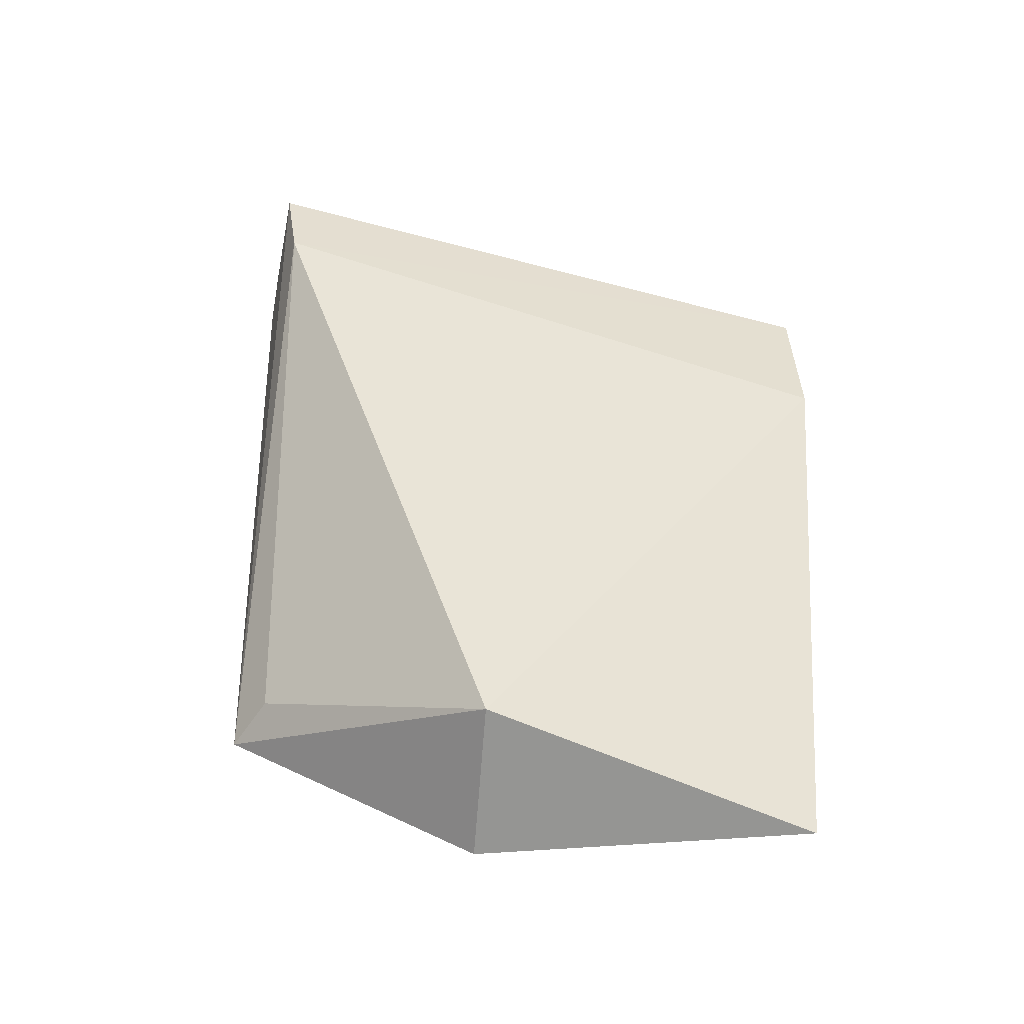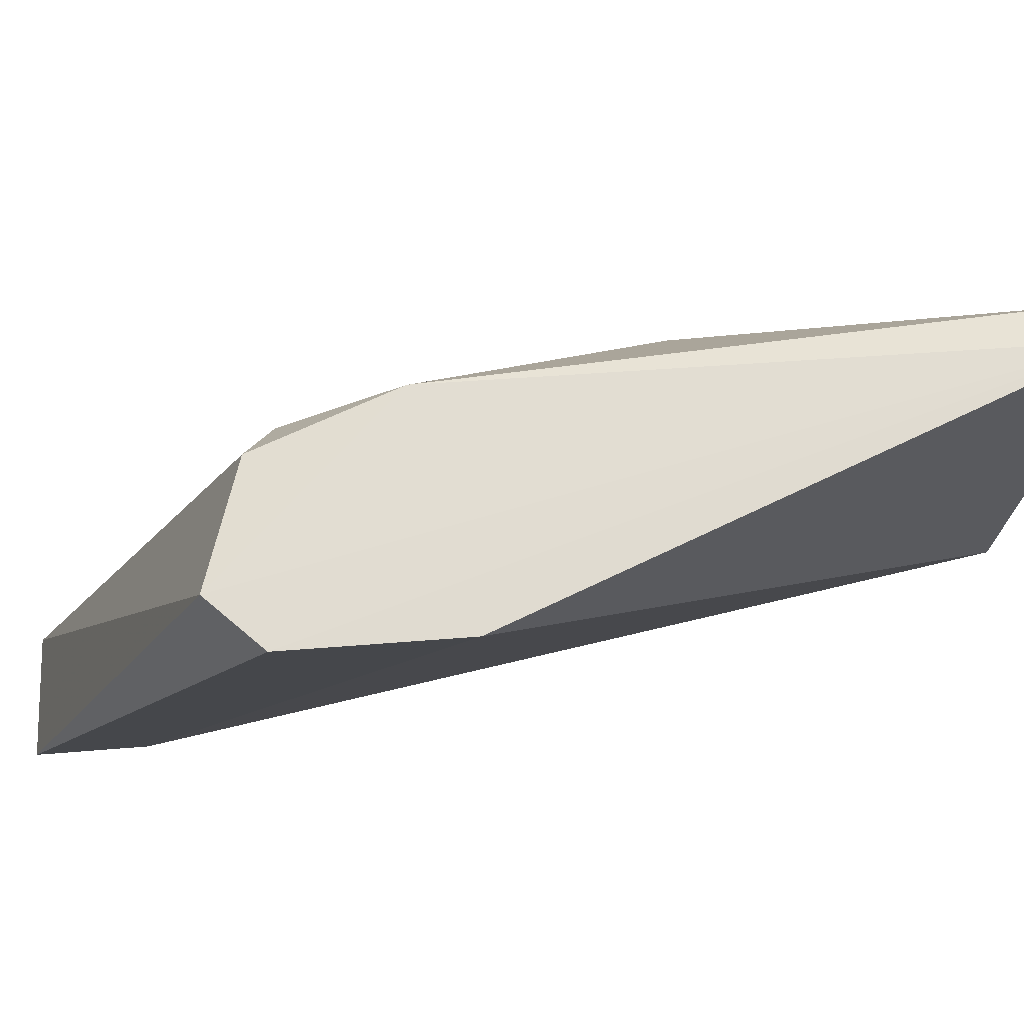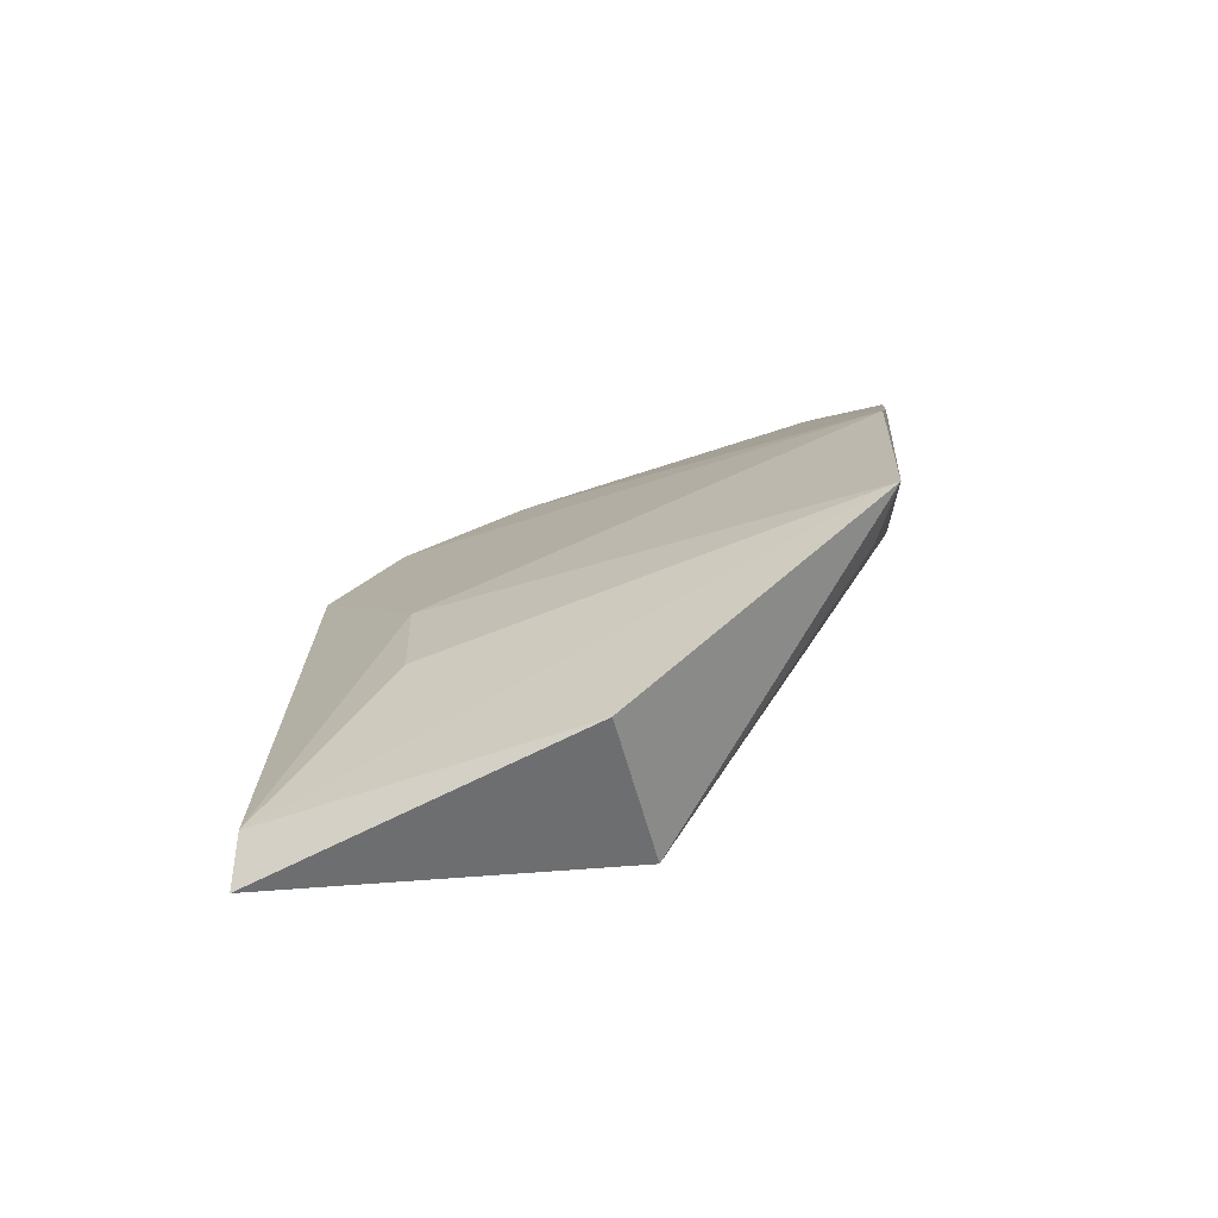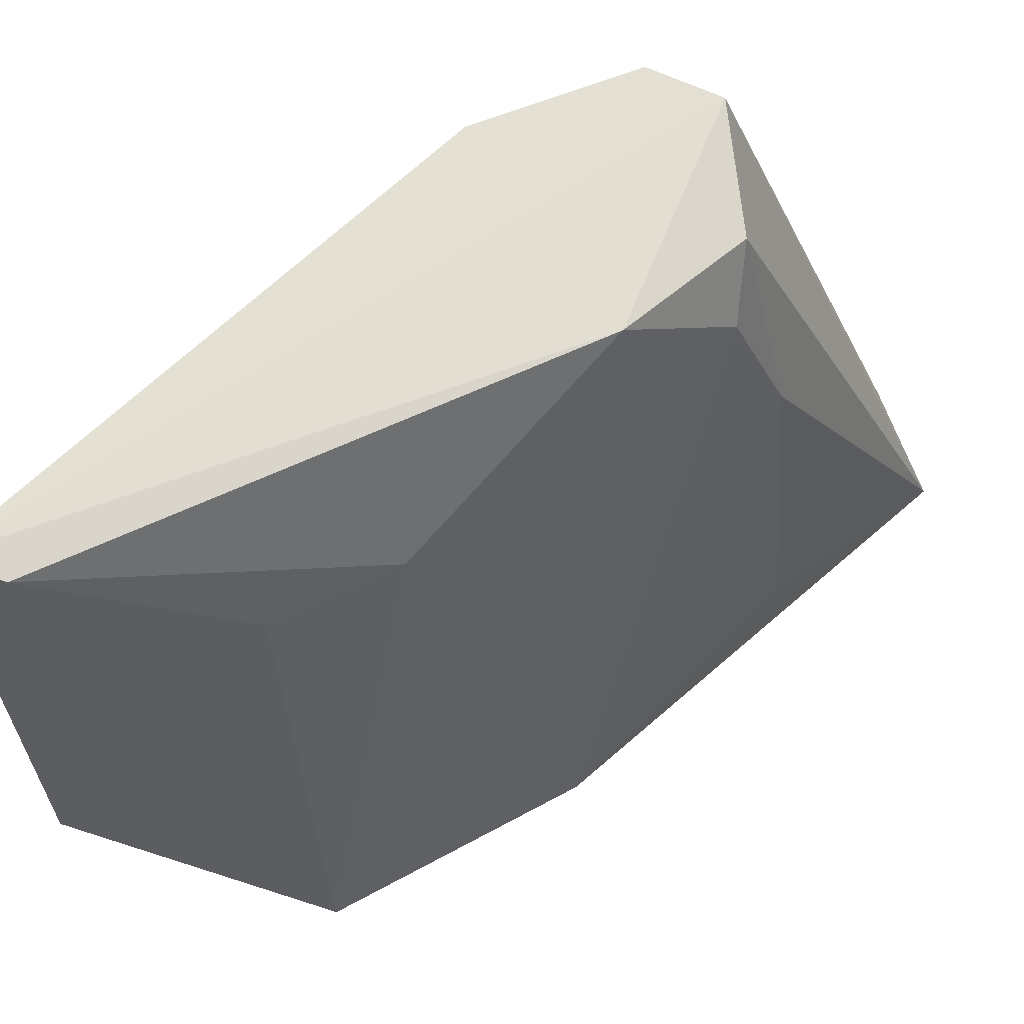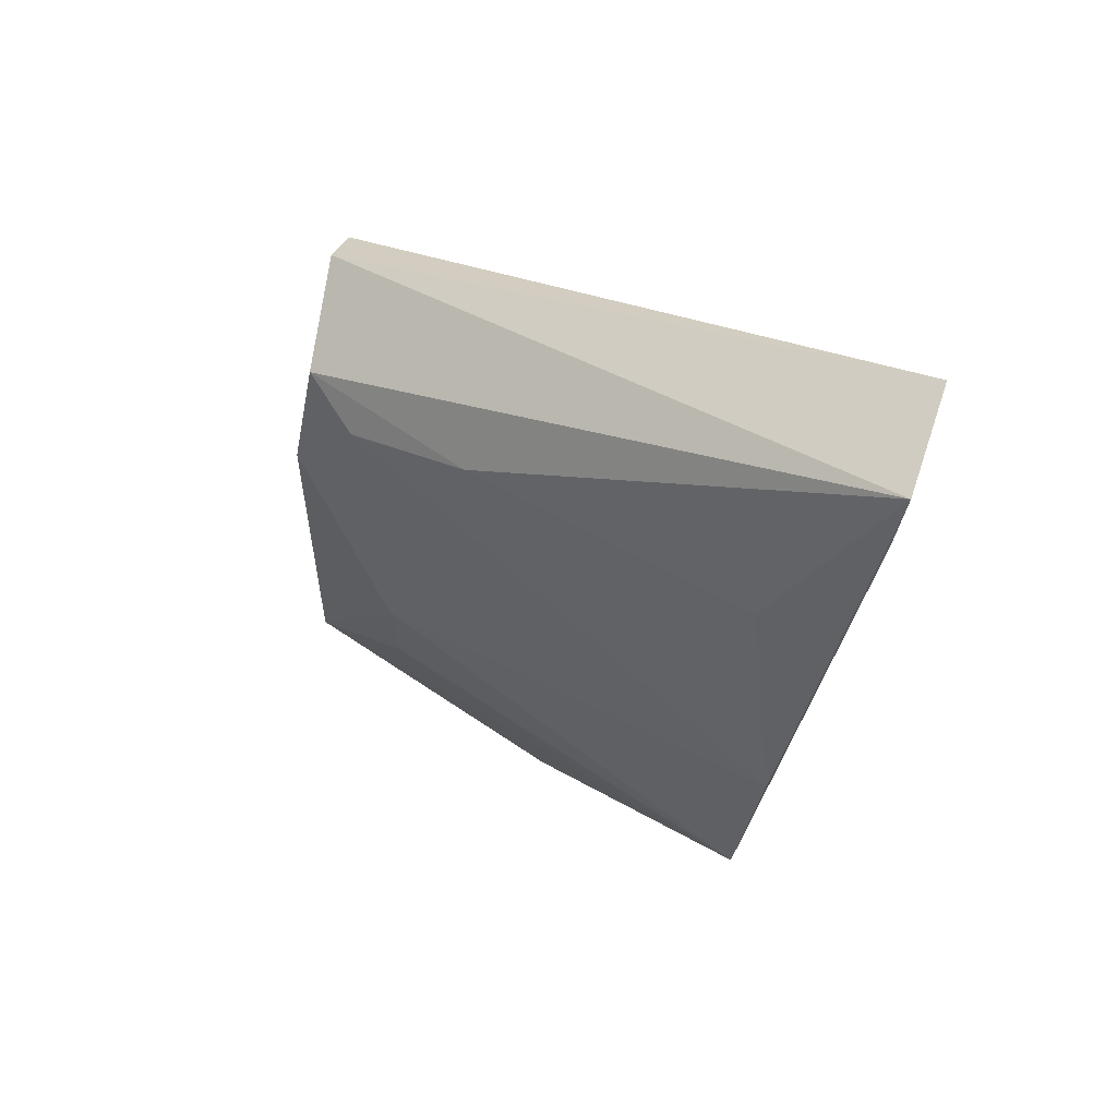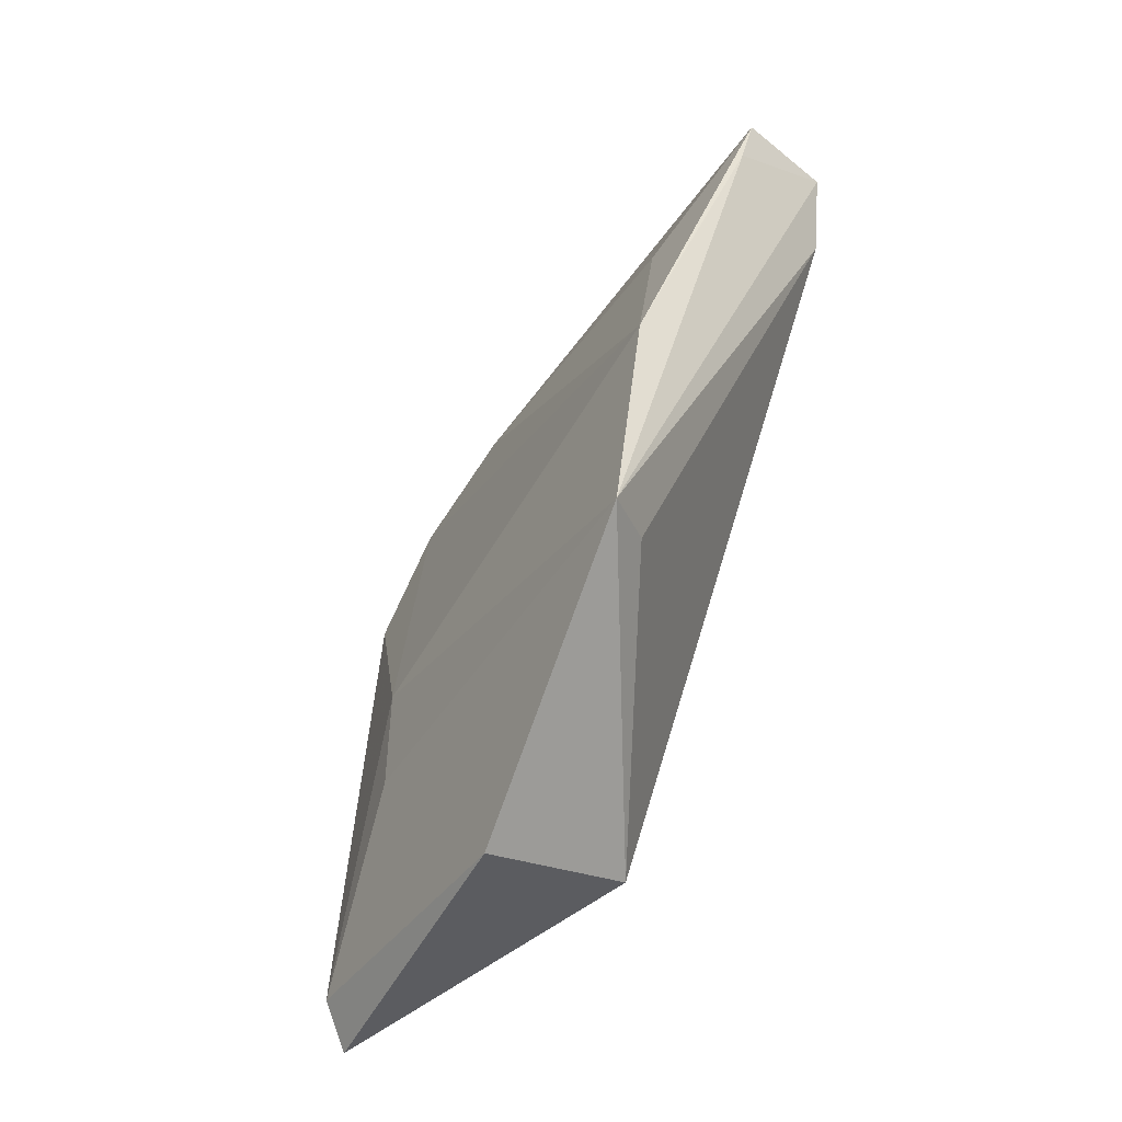
<metadata>
{"format":"obj","ext":"obj","renderer":"f3d","projection":"perspective","resolution":1024,"background":"white","views":[{"elev":-54.4,"azim":84.3,"up":"+Z"},{"elev":76.3,"azim":86.6,"up":"+Y"},{"elev":-65.3,"azim":-77.0,"up":"+Z"},{"elev":60.9,"azim":-113.1,"up":"+Y"},{"elev":70.3,"azim":-65.6,"up":"+Z"},{"elev":-43.9,"azim":-38.5,"up":"+Z"}]}
</metadata>
<code>
v -0.016 0.03833 0.09855
v -0.01595 0.03946 0.0909
v -0.01365 0.08203 0.07919
v -0.02775 0.08149 0.03343
v -0.0376 0.03937 0.04871
v -0.02192 0.05773 0.03722
v -0.02742 0.0751 0.07888
v -0.01375 0.0823 0.06824
v -0.03329 0.05795 0.03454
v -0.03371 0.04159 0.04936
v -0.02399 0.03752 0.09816
v -0.02799 0.08003 0.07147
v -0.03552 0.03893 0.06633
v -0.02533 0.03755 0.09319
v -0.01696 0.08144 0.08262
v -0.03262 0.07112 0.0485
v -0.02778 0.06598 0.08238
v -0.03228 0.07149 0.05682
v -0.02486 0.07945 0.08036
v -0.03003 0.08073 0.0364
v -0.02955 0.04389 0.08336
f 1 2 3
f 5 2 1
f 8 3 2
f 8 2 6
f 8 6 4
f 8 4 3
f 9 6 5
f 9 4 6
f 10 6 2
f 10 2 5
f 10 5 6
f 14 5 1
f 14 1 11
f 14 13 5
f 14 11 13
f 15 11 1
f 15 1 3
f 15 3 4
f 15 4 12
f 17 7 13
f 18 13 7
f 18 7 12
f 18 16 5
f 18 5 13
f 19 11 15
f 19 17 11
f 19 7 17
f 19 15 12
f 19 12 7
f 20 9 5
f 20 5 16
f 20 4 9
f 20 12 4
f 20 18 12
f 20 16 18
f 21 17 13
f 21 13 11
f 21 11 17

</code>
